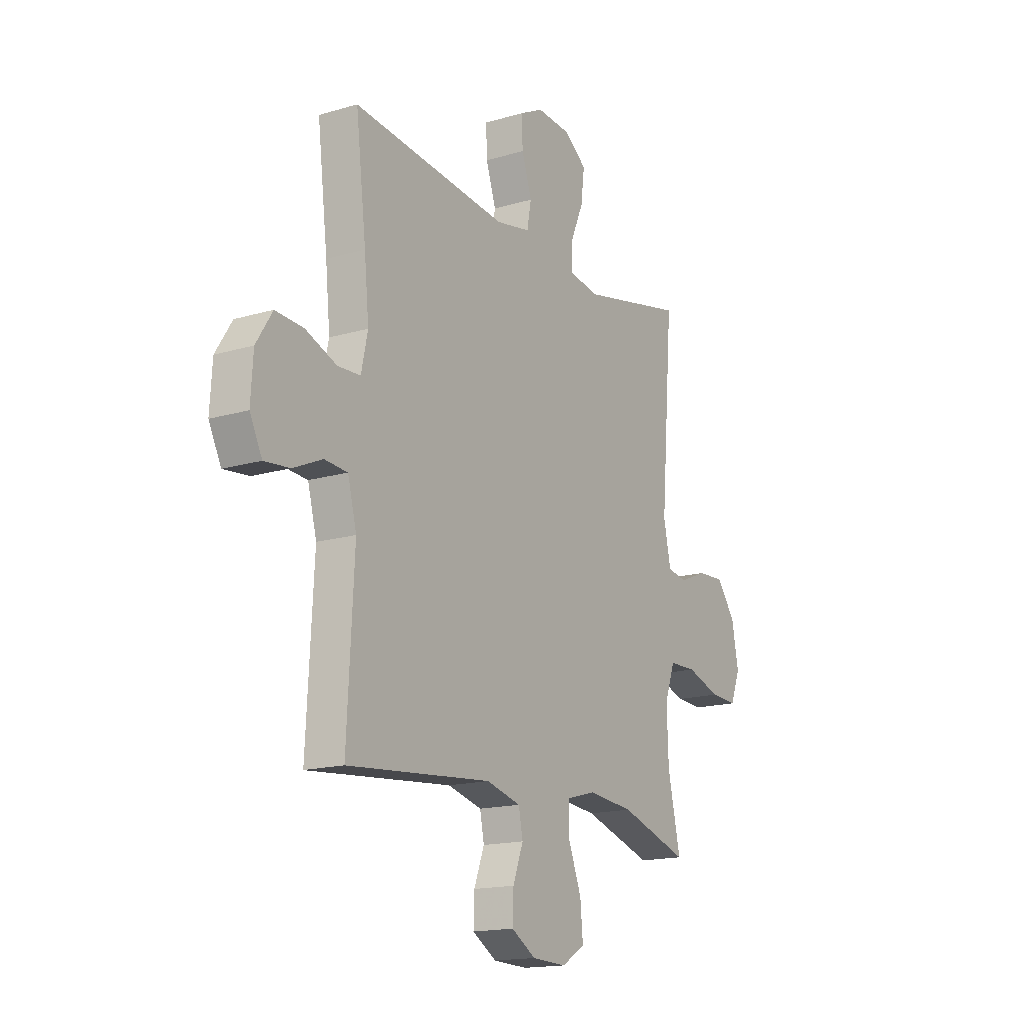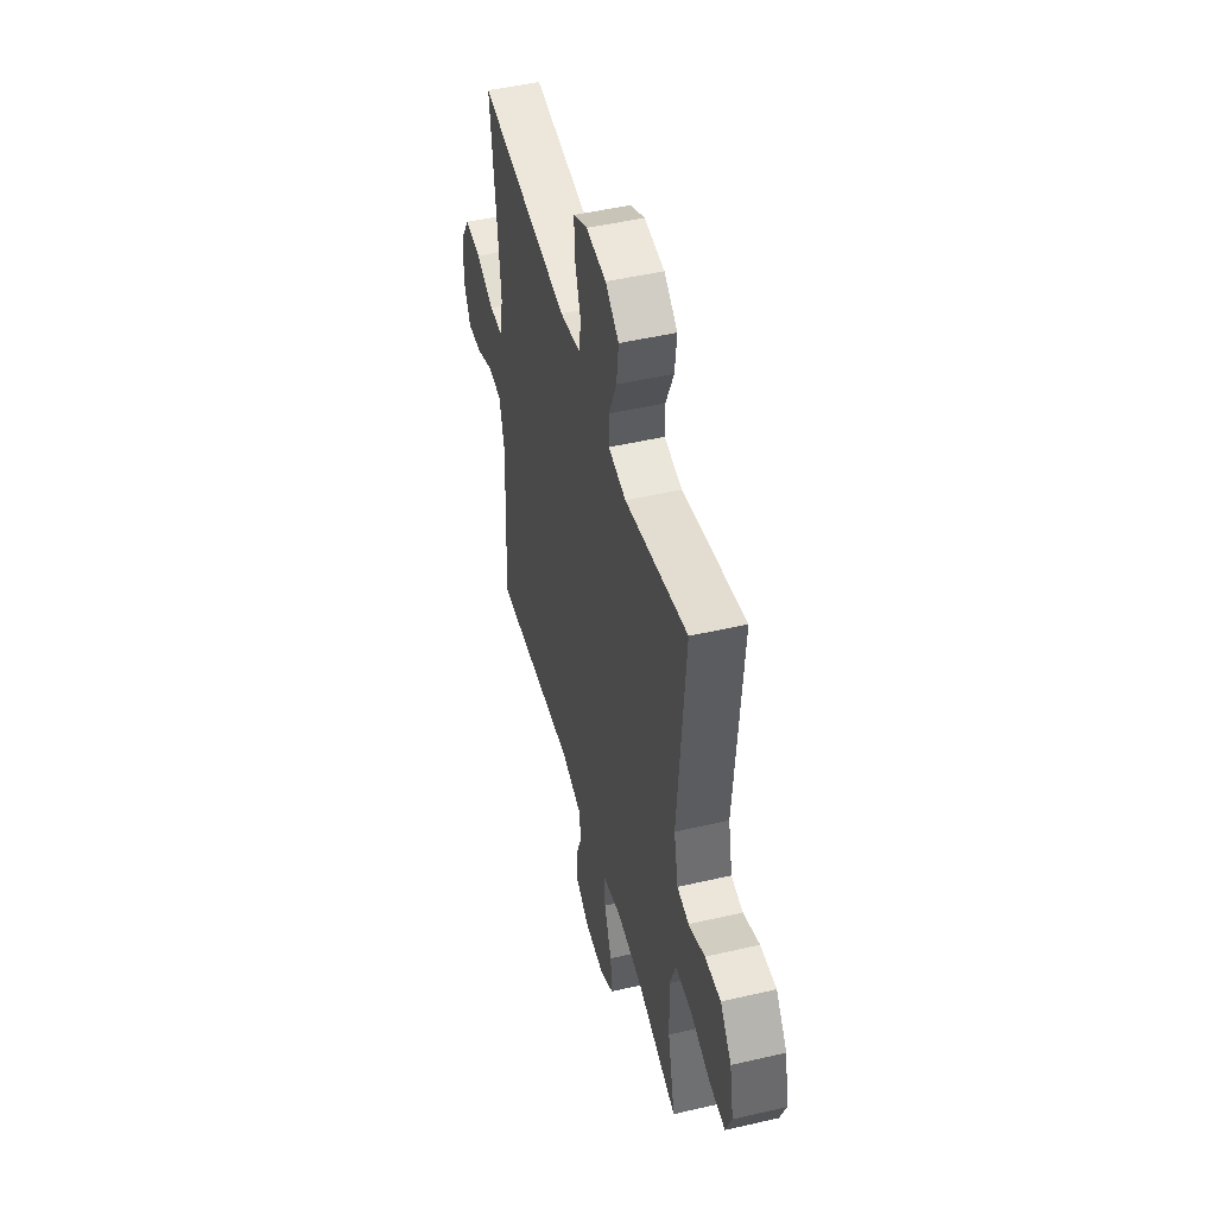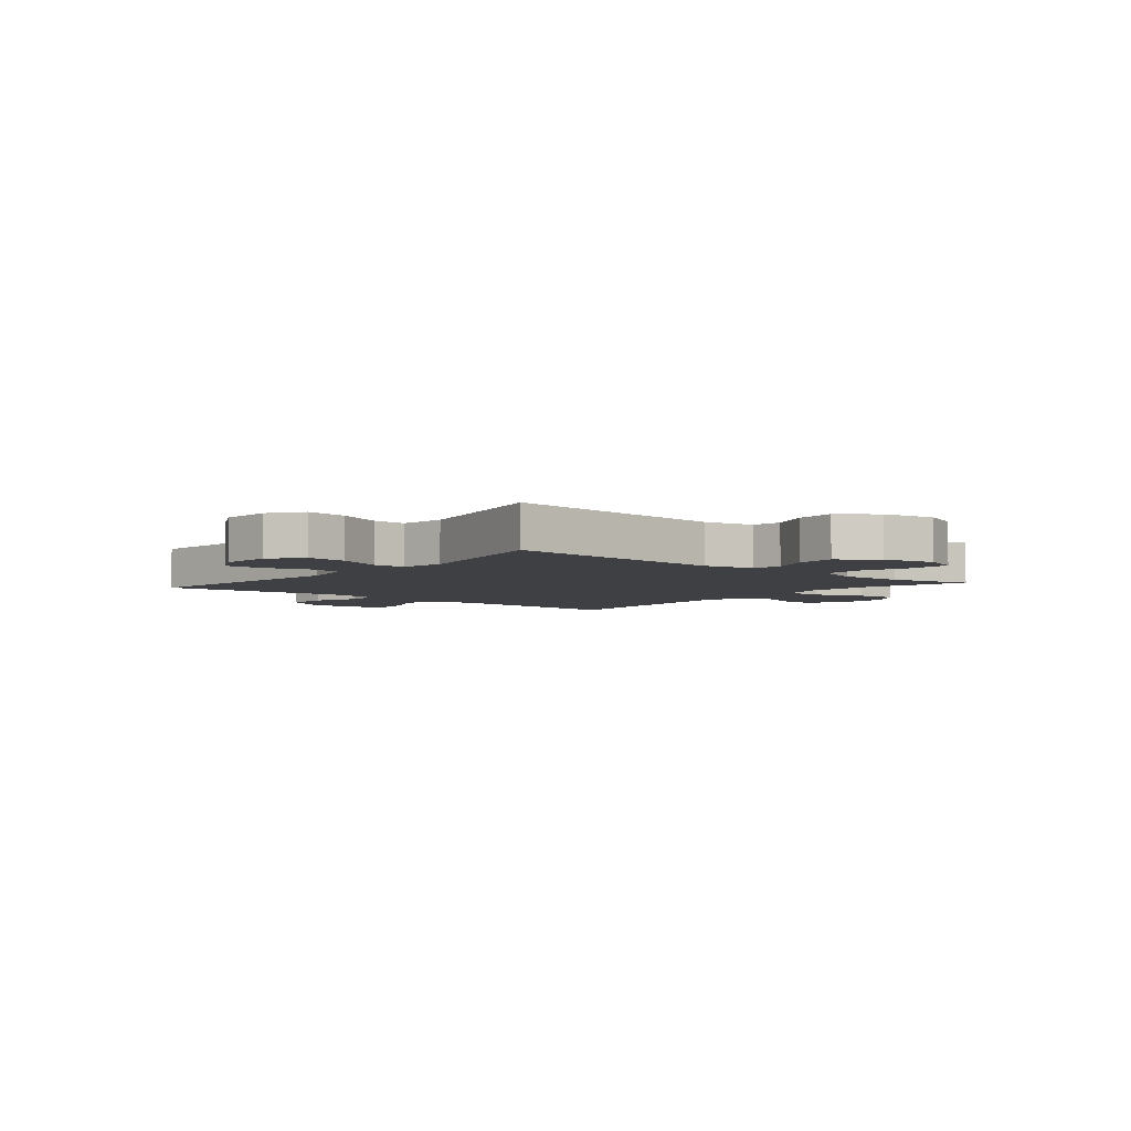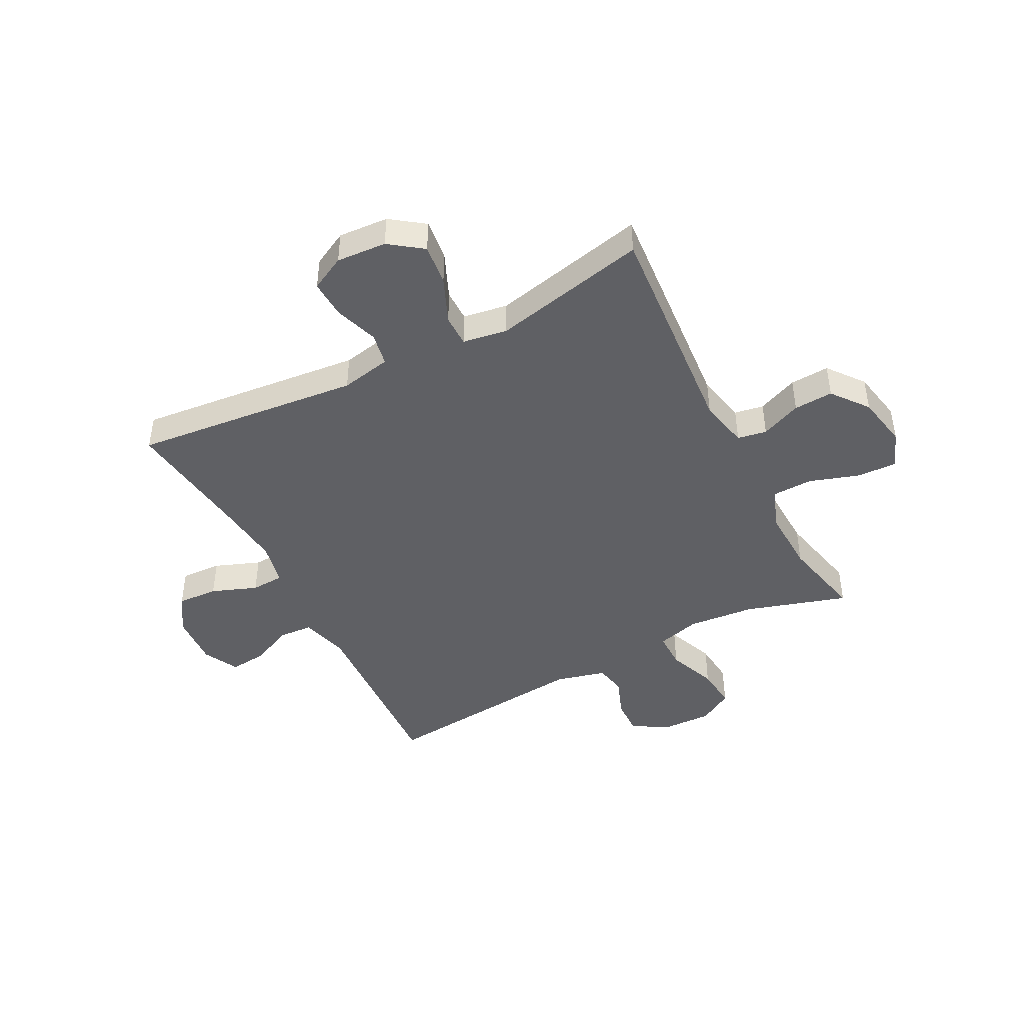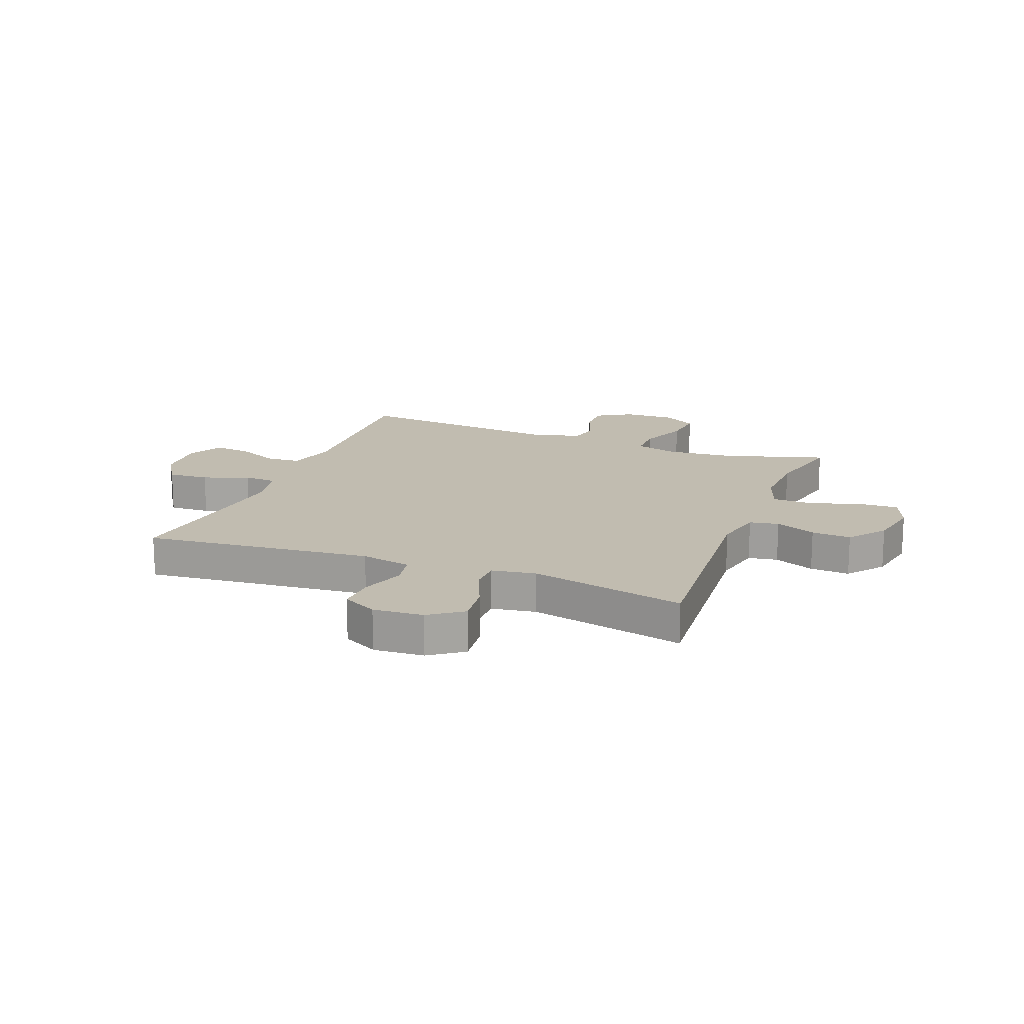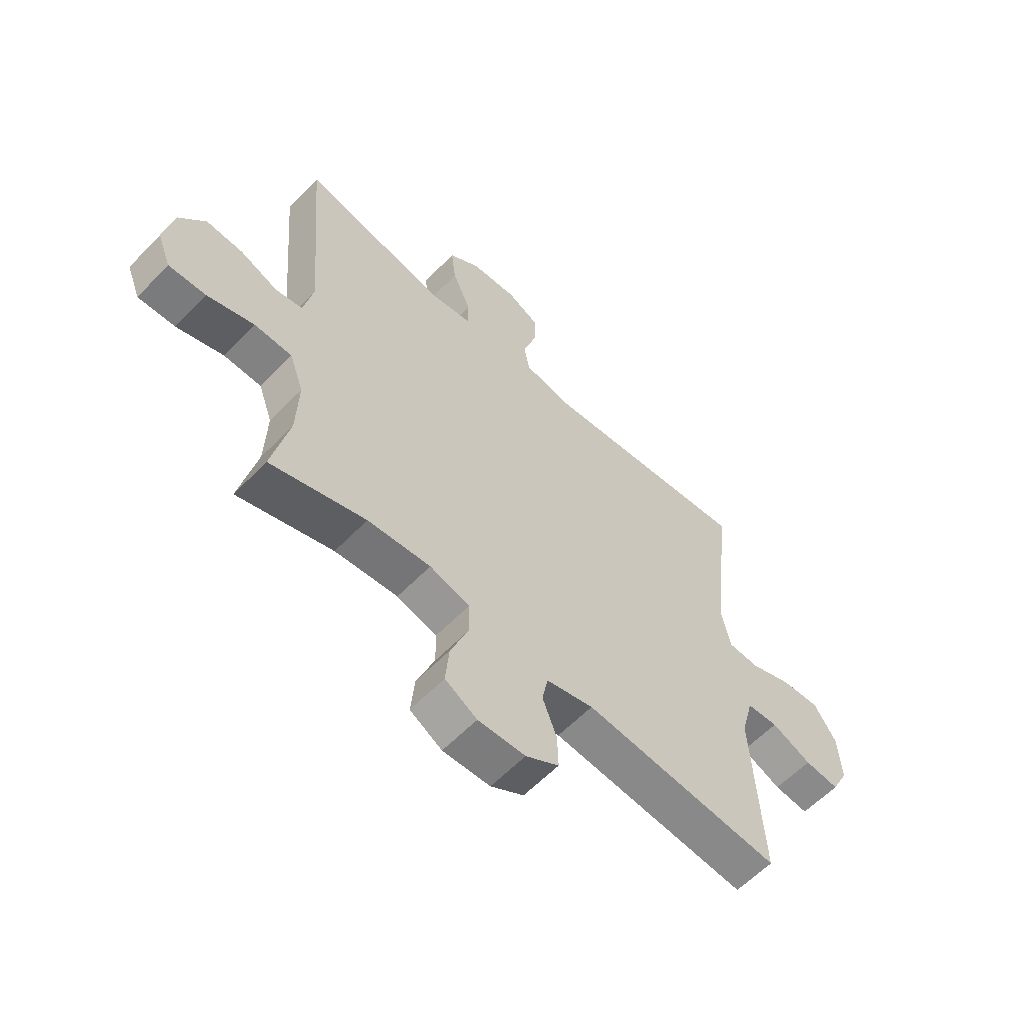
<metadata>
{"format":"obj","ext":"obj","renderer":"f3d","projection":"perspective","resolution":1024,"background":"white","views":[{"elev":-16.4,"azim":-58.8,"up":"+Z"},{"elev":48.4,"azim":75.5,"up":"+Z"},{"elev":-4.7,"azim":49.9,"up":"+Y"},{"elev":-44.6,"azim":27.5,"up":"+Y"},{"elev":16.5,"azim":21.4,"up":"+Y"},{"elev":-59.9,"azim":136.4,"up":"+Z"}]}
</metadata>
<code>
v 0.5 0.07 -0.5
v 0.319 0.07 -0.444
v 0.199 0.07 -0.433
v 0.122 0.07 -0.454
v 0.122 0.07 -0.52
v 0.156 0.07 -0.607
v 0.163 0.07 -0.683
v 0.102 0.07 -0.719
v 0.012 0.07 -0.716
v -0.051 0.07 -0.678
v -0.049 0.07 -0.613
v -0.022 0.07 -0.542
v -0.033 0.07 -0.487
v -0.123 0.07 -0.464
v -0.5 0.07 -0.5
v -0.482 0.07 -0.165
v -0.505 0.07 -0.078
v -0.565 0.07 -0.074
v -0.641 0.07 -0.108
v -0.707 0.07 -0.115
v -0.739 0.07 -0.052
v -0.733 0.07 0.043
v -0.691 0.07 0.109
v -0.618 0.07 0.105
v -0.537 0.07 0.074
v -0.478 0.07 0.077
v -0.461 0.07 0.155
v -0.473 0.07 0.276
v -0.5 0.07 0.5
v -0.094 0.07 0.458
v -0.004 0.07 0.476
v 0.007 0.07 0.535
v -0.019 0.07 0.613
v -0.022 0.07 0.681
v 0.04 0.07 0.713
v 0.129 0.07 0.707
v 0.188 0.07 0.664
v 0.179 0.07 0.59
v 0.144 0.07 0.509
v 0.144 0.07 0.452
v 0.223 0.07 0.439
v 0.5 0.07 0.5
v 0.467 0.07 0.097
v 0.486 0.07 0.008
v 0.538 0.07 -0.001
v 0.61 0.07 0.029
v 0.68 0.07 0.033
v 0.73 0.07 -0.031
v 0.748 0.07 -0.125
v 0.722 0.07 -0.191
v 0.651 0.07 -0.188
v 0.562 0.07 -0.159
v 0.49 0.07 -0.161
v 0.463 0.07 -0.236
v 0.467 0.07 -0.352
v 0.5 0 -0.5
v 0.319 0 -0.444
v 0.199 0 -0.433
v 0.122 0 -0.454
v 0.122 0 -0.52
v 0.156 0 -0.607
v 0.163 0 -0.683
v 0.102 0 -0.719
v 0.012 0 -0.716
v -0.051 0 -0.678
v -0.049 0 -0.613
v -0.022 0 -0.542
v -0.033 0 -0.487
v -0.123 0 -0.464
v -0.5 0 -0.5
v -0.482 0 -0.165
v -0.505 0 -0.078
v -0.565 0 -0.074
v -0.641 0 -0.108
v -0.707 0 -0.115
v -0.739 0 -0.052
v -0.733 0 0.043
v -0.691 0 0.109
v -0.618 0 0.105
v -0.537 0 0.074
v -0.478 0 0.077
v -0.461 0 0.155
v -0.473 0 0.276
v -0.5 0 0.5
v -0.094 0 0.458
v -0.004 0 0.476
v 0.007 0 0.535
v -0.019 0 0.613
v -0.022 0 0.681
v 0.04 0 0.713
v 0.129 0 0.707
v 0.188 0 0.664
v 0.179 0 0.59
v 0.144 0 0.509
v 0.144 0 0.452
v 0.223 0 0.439
v 0.5 0 0.5
v 0.467 0 0.097
v 0.486 0 0.008
v 0.538 0 -0.001
v 0.61 0 0.029
v 0.68 0 0.033
v 0.73 0 -0.031
v 0.748 0 -0.125
v 0.722 0 -0.191
v 0.651 0 -0.188
v 0.562 0 -0.159
v 0.49 0 -0.161
v 0.463 0 -0.236
v 0.467 0 -0.352
f 49 50 51 52
f 49 52 53
f 48 49 53
f 45 46 47 48
f 45 48 53
f 44 45 53 54
f 41 42 43
f 40 41 43 44
f 36 37 38 39
f 36 39 40
f 35 36 40
f 32 33 34 35
f 32 35 40
f 31 32 40 44
f 28 29 30
f 27 28 30 31
f 26 27 31 44
f 22 23 24 25
f 18 19 20 21
f 17 18 21 22
f 14 15 16
f 13 14 16 17
f 9 10 11 12
f 7 8 9 12
f 5 6 7 12
f 4 5 12 13
f 3 4 13 17
f 55 1 2
f 54 55 2 3
f 25 26 44 54
f 22 25 54
f 3 17 22 54
f 107 106 105 104
f 108 107 104
f 108 104 103
f 103 102 101 100
f 108 103 100
f 109 108 100 99
f 98 97 96
f 99 98 96 95
f 94 93 92 91
f 95 94 91
f 95 91 90
f 90 89 88 87
f 95 90 87
f 99 95 87 86
f 85 84 83
f 86 85 83 82
f 99 86 82 81
f 80 79 78 77
f 76 75 74 73
f 77 76 73 72
f 71 70 69
f 72 71 69 68
f 67 66 65 64
f 67 64 63 62
f 67 62 61 60
f 68 67 60 59
f 72 68 59 58
f 57 56 110
f 58 57 110 109
f 109 99 81 80
f 109 80 77
f 109 77 72 58
f 1 56 57 2
f 2 57 58 3
f 3 58 59 4
f 4 59 60 5
f 5 60 61 6
f 6 61 62 7
f 7 62 63 8
f 8 63 64 9
f 9 64 65 10
f 10 65 66 11
f 11 66 67 12
f 12 67 68 13
f 13 68 69 14
f 14 69 70 15
f 15 70 71 16
f 16 71 72 17
f 17 72 73 18
f 18 73 74 19
f 19 74 75 20
f 20 75 76 21
f 21 76 77 22
f 22 77 78 23
f 23 78 79 24
f 24 79 80 25
f 25 80 81 26
f 26 81 82 27
f 27 82 83 28
f 28 83 84 29
f 29 84 85 30
f 30 85 86 31
f 31 86 87 32
f 32 87 88 33
f 33 88 89 34
f 34 89 90 35
f 35 90 91 36
f 36 91 92 37
f 37 92 93 38
f 38 93 94 39
f 39 94 95 40
f 40 95 96 41
f 41 96 97 42
f 42 97 98 43
f 43 98 99 44
f 44 99 100 45
f 45 100 101 46
f 46 101 102 47
f 47 102 103 48
f 48 103 104 49
f 49 104 105 50
f 50 105 106 51
f 51 106 107 52
f 52 107 108 53
f 53 108 109 54
f 54 109 110 55
f 55 110 56 1

</code>
